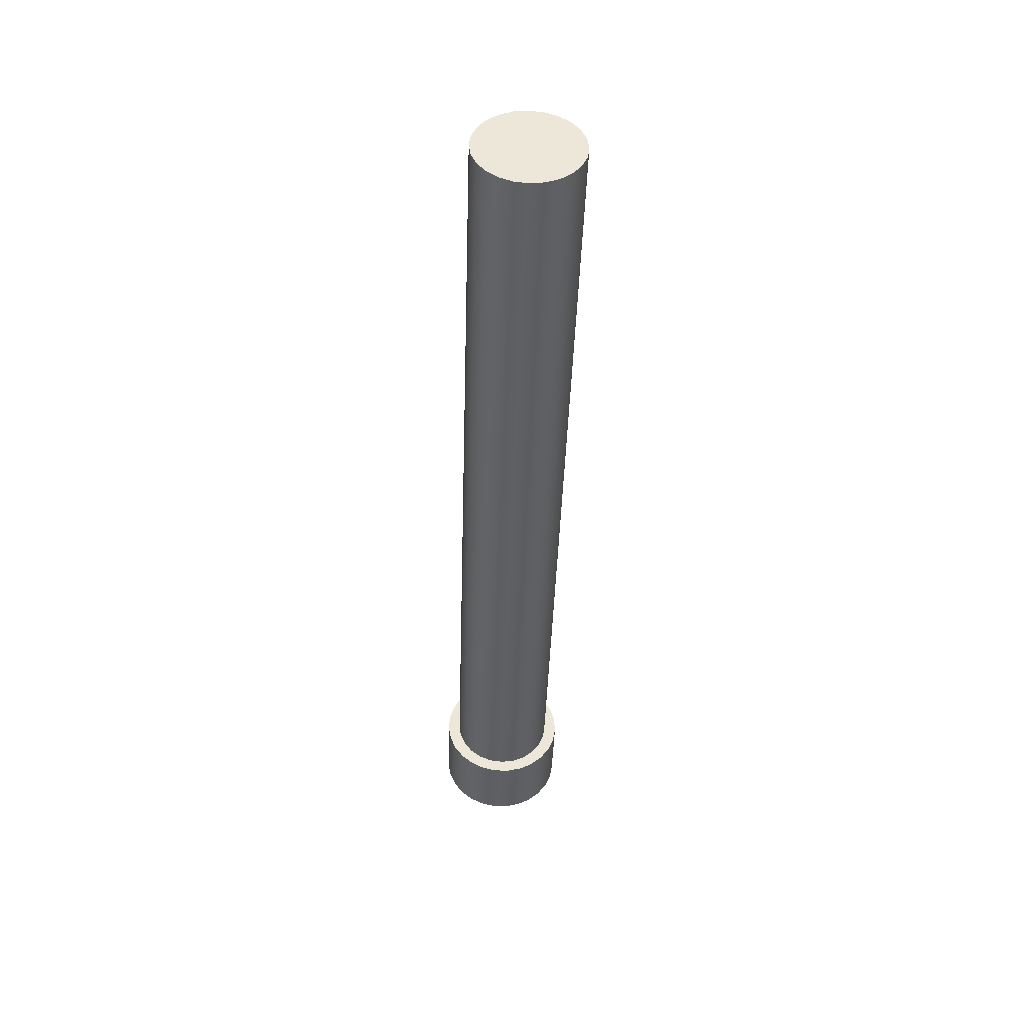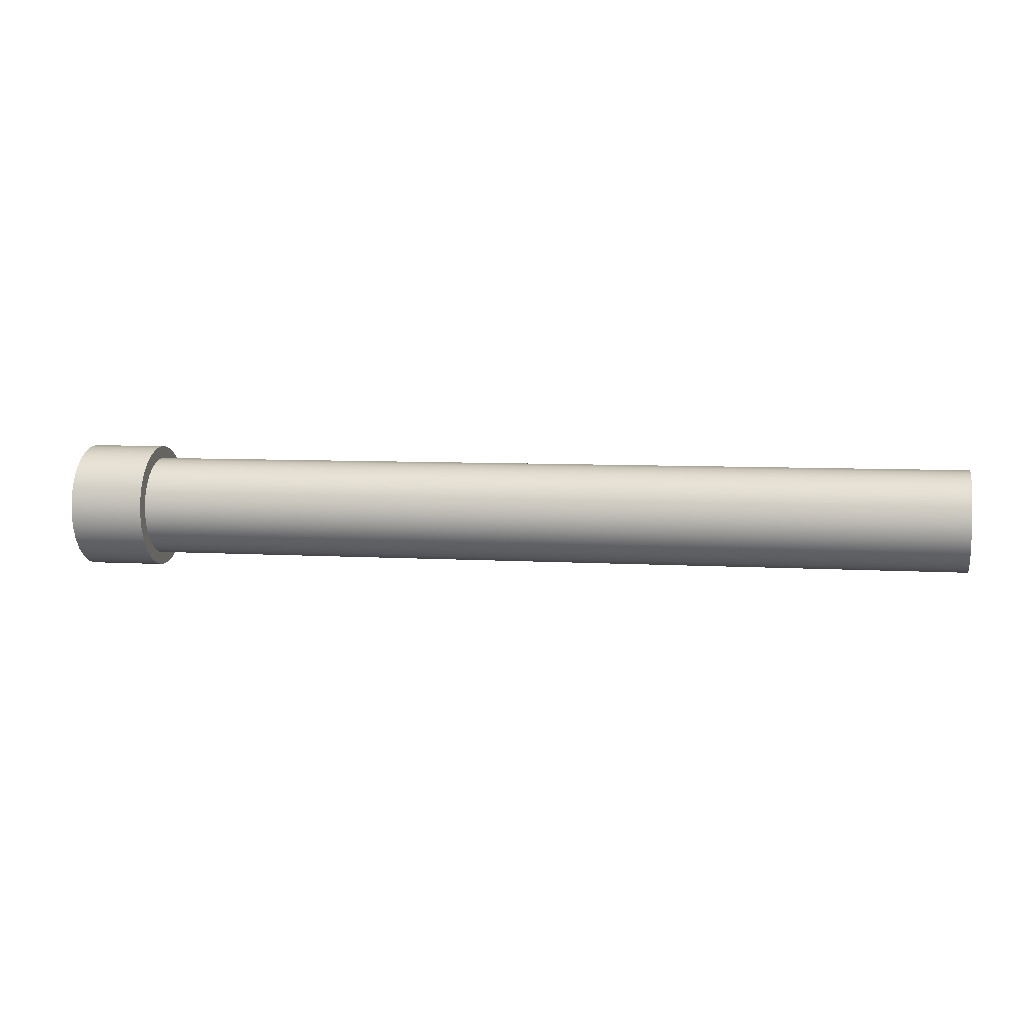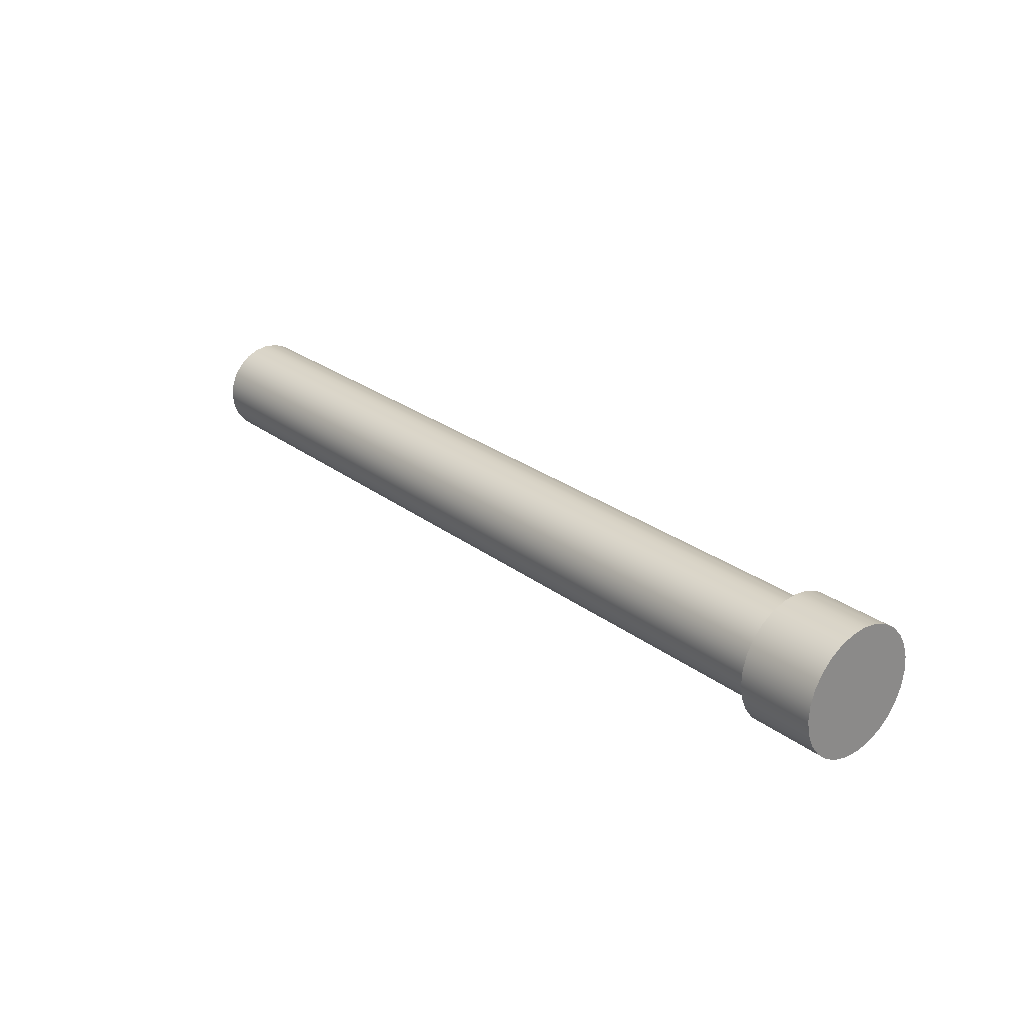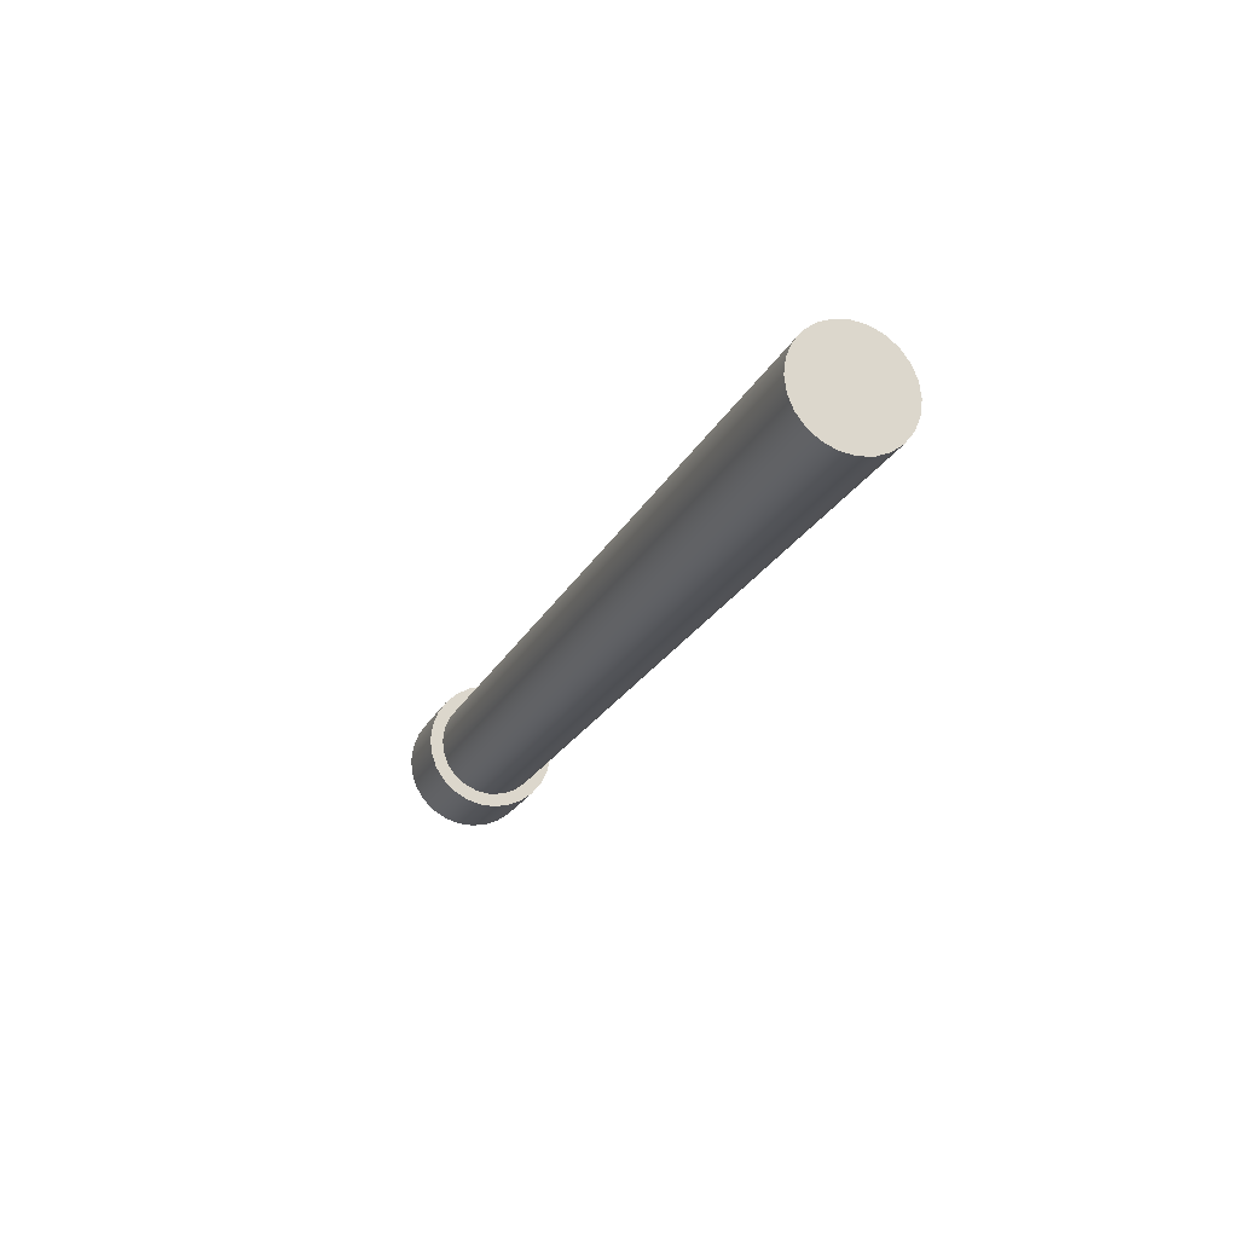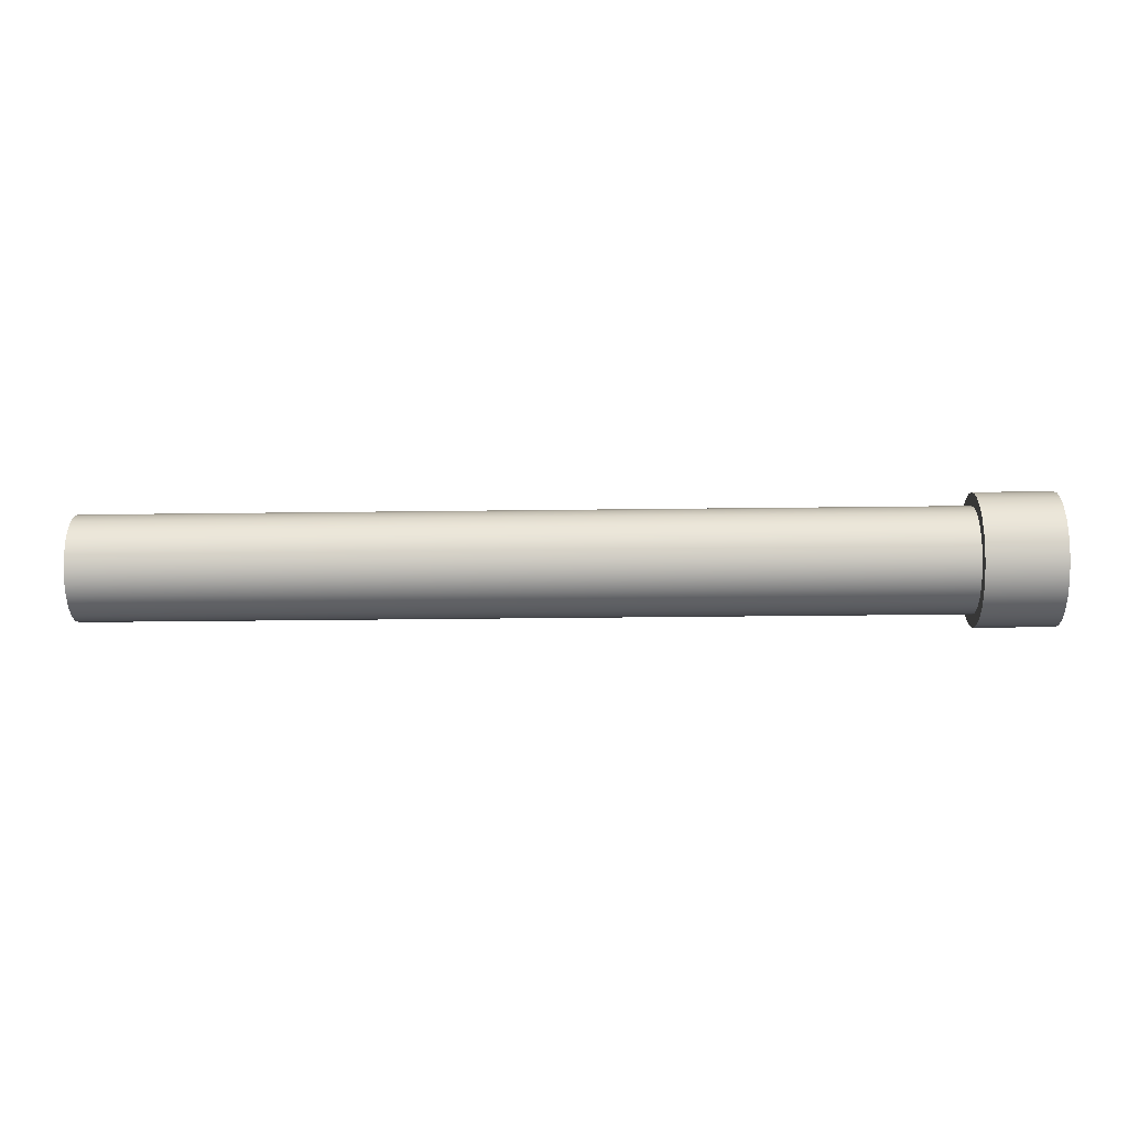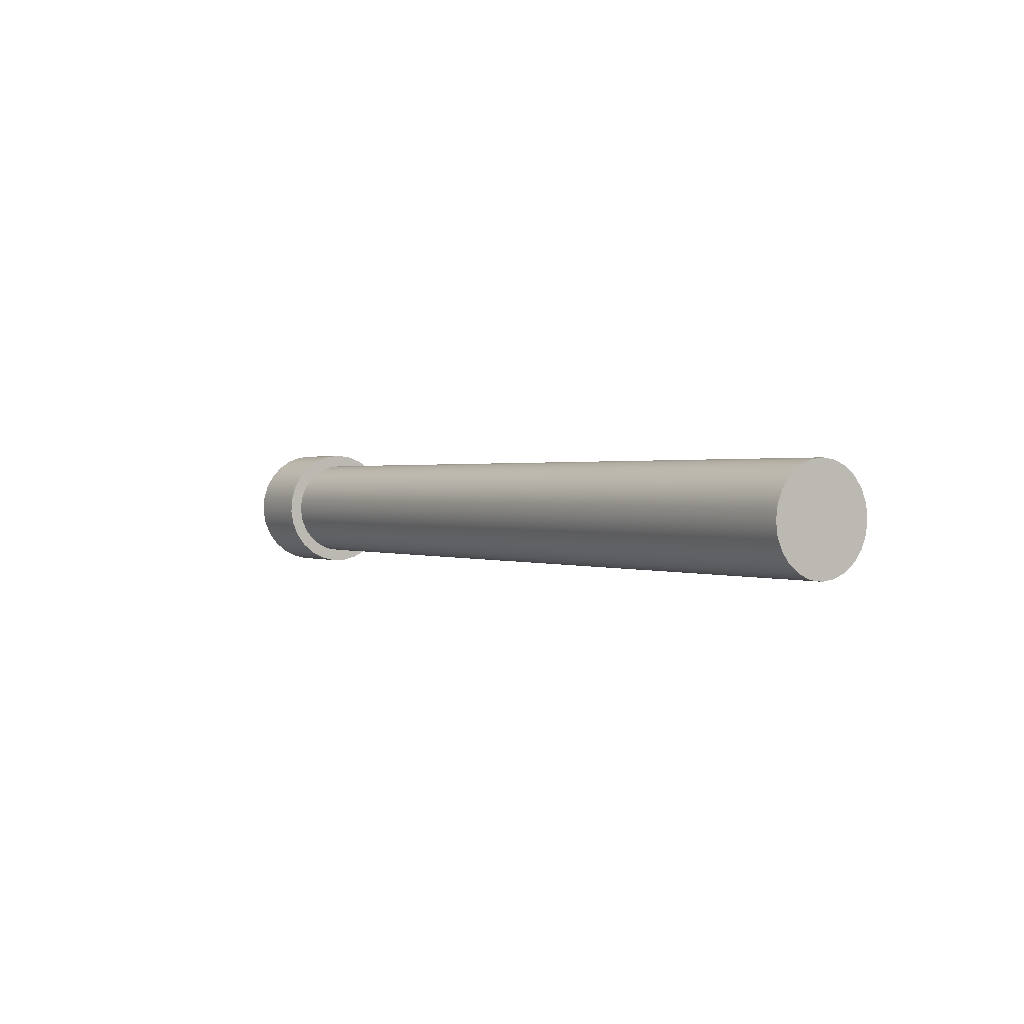
<metadata>
{"format":"obj","ext":"obj","renderer":"f3d","projection":"perspective","resolution":1024,"background":"white","views":[{"elev":-42.2,"azim":88.2,"up":"+Z"},{"elev":6.2,"azim":10.8,"up":"+Z"},{"elev":26.1,"azim":-130.2,"up":"+Z"},{"elev":-21.0,"azim":70.1,"up":"+Y"},{"elev":-29.6,"azim":-178.9,"up":"+Y"},{"elev":0.9,"azim":56.4,"up":"+Z"}]}
</metadata>
<code>
v 0.9525 -9.705e-17 0.7925
v 0.9525 -0.1828 0.7711
v 0.9525 -0.3557 0.7082
v 0.9525 -0.5094 0.6071
v 0.9525 -0.6357 0.4732
v 0.9525 -0.7277 0.3139
v 0.9525 -0.7804 0.1376
v 0.9525 -0.7911 -0.04608
v 0.9525 -0.7592 -0.2273
v 0.9525 -0.6863 -0.3962
v 0.9525 -0.5764 -0.5438
v 0.9525 -0.4355 -0.6621
v 0.9525 -0.271 -0.7447
v 0.9525 -0.092 -0.7871
v 0.9525 0.092 -0.7871
v 0.9525 0.271 -0.7447
v 0.9525 0.4355 -0.6621
v 0.9525 0.5764 -0.5438
v 0.9525 0.6863 -0.3962
v 0.9525 0.7592 -0.2273
v 0.9525 0.7911 -0.04608
v 0.9525 0.7804 0.1376
v 0.9525 0.7277 0.3139
v 0.9525 0.6357 0.4732
v 0.9525 0.5094 0.6071
v 0.9525 0.3557 0.7082
v 0.9525 0.1828 0.7711
v 0.9525 -7.761e-17 0.6337
v 0.9525 0.164 0.6121
v 0.9525 0.3169 0.5488
v 0.9525 0.4481 0.4481
v 0.9525 0.5488 0.3169
v 0.9525 0.6121 0.164
v 0.9525 0.6337 -3.88e-17
v 0.9525 0.6121 -0.164
v 0.9525 0.5488 -0.3169
v 0.9525 0.4481 -0.4481
v 0.9525 0.3169 -0.5488
v 0.9525 0.164 -0.6121
v 0.9525 0 -0.6337
v 0.9525 -0.164 -0.6121
v 0.9525 -0.3169 -0.5488
v 0.9525 -0.4481 -0.4481
v 0.9525 -0.5488 -0.3169
v 0.9525 -0.6121 -0.164
v 0.9525 -0.6337 -3.88e-17
v 0.9525 -0.6121 0.164
v 0.9525 -0.5488 0.3169
v 0.9525 -0.4481 0.4481
v 0.9525 -0.3169 0.5488
v 0.9525 -0.164 0.6121
v 0.9525 -9.705e-17 0.7925
v 0.9525 0.1828 0.7711
v 0.9525 0.3557 0.7082
v 0.9525 0.5094 0.6071
v 0.9525 0.6357 0.4732
v 0.9525 0.7277 0.3139
v 0.9525 0.7804 0.1376
v 0.9525 0.7911 -0.04608
v 0.9525 0.7592 -0.2273
v 0.9525 0.6863 -0.3962
v 0.9525 0.5764 -0.5438
v 0.9525 0.4355 -0.6621
v 0.9525 0.271 -0.7447
v 0.9525 0.092 -0.7871
v 0.9525 -0.092 -0.7871
v 0.9525 -0.271 -0.7447
v 0.9525 -0.4355 -0.6621
v 0.9525 -0.5764 -0.5438
v 0.9525 -0.6863 -0.3962
v 0.9525 -0.7592 -0.2273
v 0.9525 -0.7911 -0.04608
v 0.9525 -0.7804 0.1376
v 0.9525 -0.7277 0.3139
v 0.9525 -0.6357 0.4732
v 0.9525 -0.5094 0.6071
v 0.9525 -0.3557 0.7082
v 0.9525 -0.1828 0.7711
v 0 -9.705e-17 0.7925
v 0 -0.1828 0.7711
v 0 -0.3557 0.7082
v 0 -0.5094 0.6071
v 0 -0.6357 0.4732
v 0 -0.7277 0.3139
v 0 -0.7804 0.1376
v 0 -0.7911 -0.04608
v 0 -0.7592 -0.2273
v 0 -0.6863 -0.3962
v 0 -0.5764 -0.5438
v 0 -0.4355 -0.6621
v 0 -0.271 -0.7447
v 0 -0.092 -0.7871
v 0 0.092 -0.7871
v 0 0.271 -0.7447
v 0 0.4355 -0.6621
v 0 0.5764 -0.5438
v 0 0.6863 -0.3962
v 0 0.7592 -0.2273
v 0 0.7911 -0.04608
v 0 0.7804 0.1376
v 0 0.7277 0.3139
v 0 0.6357 0.4732
v 0 0.5094 0.6071
v 0 0.3557 0.7082
v 0 0.1828 0.7711
v 0 -9.705e-17 0.7925
v 0.9525 -9.705e-17 0.7925
v 0.9525 -7.761e-17 0.6337
v 0.9525 -0.164 0.6121
v 0.9525 -0.3169 0.5488
v 0.9525 -0.4481 0.4481
v 0.9525 -0.5488 0.3169
v 0.9525 -0.6121 0.164
v 0.9525 -0.6337 -3.88e-17
v 0.9525 -0.6121 -0.164
v 0.9525 -0.5488 -0.3169
v 0.9525 -0.4481 -0.4481
v 0.9525 -0.3169 -0.5488
v 0.9525 -0.164 -0.6121
v 0.9525 0 -0.6337
v 0.9525 0.164 -0.6121
v 0.9525 0.3169 -0.5488
v 0.9525 0.4481 -0.4481
v 0.9525 0.5488 -0.3169
v 0.9525 0.6121 -0.164
v 0.9525 0.6337 -3.88e-17
v 0.9525 0.6121 0.164
v 0.9525 0.5488 0.3169
v 0.9525 0.4481 0.4481
v 0.9525 0.3169 0.5488
v 0.9525 0.164 0.6121
v 11.43 -7.761e-17 0.6337
v 11.43 0.164 0.6121
v 11.43 0.3169 0.5488
v 11.43 0.4481 0.4481
v 11.43 0.5488 0.3169
v 11.43 0.6121 0.164
v 11.43 0.6337 -3.88e-17
v 11.43 0.6121 -0.164
v 11.43 0.5488 -0.3169
v 11.43 0.4481 -0.4481
v 11.43 0.3169 -0.5488
v 11.43 0.164 -0.6121
v 11.43 0 -0.6337
v 11.43 -0.164 -0.6121
v 11.43 -0.3169 -0.5488
v 11.43 -0.4481 -0.4481
v 11.43 -0.5488 -0.3169
v 11.43 -0.6121 -0.164
v 11.43 -0.6337 -3.88e-17
v 11.43 -0.6121 0.164
v 11.43 -0.5488 0.3169
v 11.43 -0.4481 0.4481
v 11.43 -0.3169 0.5488
v 11.43 -0.164 0.6121
v 0.9525 -7.761e-17 0.6337
v 11.43 -7.761e-17 0.6337
v 11.43 -7.761e-17 0.6337
v 11.43 -0.164 0.6121
v 11.43 -0.3169 0.5488
v 11.43 -0.4481 0.4481
v 11.43 -0.5488 0.3169
v 11.43 -0.6121 0.164
v 11.43 -0.6337 -3.88e-17
v 11.43 -0.6121 -0.164
v 11.43 -0.5488 -0.3169
v 11.43 -0.4481 -0.4481
v 11.43 -0.3169 -0.5488
v 11.43 -0.164 -0.6121
v 11.43 0 -0.6337
v 11.43 0.164 -0.6121
v 11.43 0.3169 -0.5488
v 11.43 0.4481 -0.4481
v 11.43 0.5488 -0.3169
v 11.43 0.6121 -0.164
v 11.43 0.6337 -3.88e-17
v 11.43 0.6121 0.164
v 11.43 0.5488 0.3169
v 11.43 0.4481 0.4481
v 11.43 0.3169 0.5488
v 11.43 0.164 0.6121
v 0 -9.705e-17 0.7925
v 0 0.1828 0.7711
v 0 0.3557 0.7082
v 0 0.5094 0.6071
v 0 0.6357 0.4732
v 0 0.7277 0.3139
v 0 0.7804 0.1376
v 0 0.7911 -0.04608
v 0 0.7592 -0.2273
v 0 0.6863 -0.3962
v 0 0.5764 -0.5438
v 0 0.4355 -0.6621
v 0 0.271 -0.7447
v 0 0.092 -0.7871
v 0 -0.092 -0.7871
v 0 -0.271 -0.7447
v 0 -0.4355 -0.6621
v 0 -0.5764 -0.5438
v 0 -0.6863 -0.3962
v 0 -0.7592 -0.2273
v 0 -0.7911 -0.04608
v 0 -0.7804 0.1376
v 0 -0.7277 0.3139
v 0 -0.6357 0.4732
v 0 -0.5094 0.6071
v 0 -0.3557 0.7082
v 0 -0.1828 0.7711
g 54967d8a-e314-11ea-bd39-54bf646e7e1f
f 27 1 28
f 28 1 2
f 28 2 51
f 51 2 3
f 51 3 50
f 50 3 4
f 50 4 49
f 49 4 5
f 49 5 48
f 48 5 6
f 48 6 47
f 47 6 7
f 47 7 46
f 46 7 8
f 46 8 45
f 45 8 9
f 45 9 44
f 44 9 10
f 44 10 11
f 44 11 43
f 43 11 12
f 43 12 42
f 42 12 13
f 42 13 41
f 41 13 14
f 41 14 40
f 40 14 15
f 40 15 39
f 39 15 16
f 39 16 38
f 38 16 17
f 38 17 37
f 37 17 18
f 37 18 36
f 36 18 19
f 36 19 20
f 36 20 35
f 35 20 21
f 35 21 34
f 34 21 22
f 34 22 33
f 33 22 23
f 33 23 32
f 32 23 24
f 32 24 31
f 31 24 25
f 31 25 30
f 30 25 26
f 30 26 29
f 29 26 27
f 29 27 28
g 54991598-e314-11ea-abfe-54bf646e7e1f
f 53 105 52
f 52 105 106
f 107 79 78
f 78 79 80
f 78 80 77
f 77 80 81
f 77 81 76
f 76 81 82
f 76 82 75
f 75 82 83
f 75 83 74
f 74 83 84
f 74 84 73
f 73 84 85
f 73 85 72
f 72 85 86
f 72 86 71
f 71 86 87
f 71 87 70
f 70 87 88
f 70 88 69
f 69 88 89
f 69 89 68
f 68 89 90
f 68 90 67
f 67 90 91
f 67 91 66
f 66 91 92
f 66 92 65
f 65 92 93
f 65 93 64
f 64 93 94
f 64 94 63
f 63 94 95
f 63 95 62
f 62 95 96
f 62 96 61
f 61 96 97
f 61 97 60
f 60 97 98
f 60 98 59
f 59 98 99
f 59 99 58
f 58 99 100
f 58 100 57
f 57 100 101
f 57 101 56
f 56 101 102
f 56 102 55
f 55 102 103
f 55 103 54
f 54 103 104
f 54 104 53
f 53 104 105
g 54479af8-e314-11ea-93e5-54bf646e7e1f
f 109 155 108
f 108 155 157
f 156 132 131
f 131 132 133
f 131 133 130
f 130 133 134
f 130 134 129
f 129 134 135
f 129 135 128
f 128 135 136
f 128 136 127
f 127 136 137
f 127 137 126
f 126 137 138
f 126 138 125
f 125 138 139
f 125 139 124
f 124 139 140
f 124 140 123
f 123 140 141
f 123 141 122
f 122 141 142
f 122 142 121
f 121 142 143
f 121 143 120
f 120 143 144
f 120 144 119
f 119 144 145
f 119 145 118
f 118 145 146
f 118 146 117
f 117 146 147
f 117 147 116
f 116 147 148
f 116 148 115
f 115 148 149
f 115 149 114
f 114 149 150
f 114 150 113
f 113 150 151
f 113 151 112
f 112 151 152
f 112 152 111
f 111 152 153
f 111 153 110
f 110 153 154
f 110 154 109
f 109 154 155
g 54488562-e314-11ea-973d-54bf646e7e1f
f 159 169 158
f 158 169 170
f 158 170 181
f 181 170 171
f 181 171 180
f 180 171 172
f 180 172 179
f 179 172 173
f 179 173 178
f 178 173 174
f 178 174 177
f 177 174 175
f 177 175 176
f 169 159 168
f 168 159 160
f 168 160 167
f 167 160 161
f 167 161 166
f 166 161 162
f 166 162 165
f 165 162 163
f 165 163 164
g 544996ee-e314-11ea-8cdf-54bf646e7e1f
f 183 195 182
f 182 195 196
f 182 196 208
f 208 196 197
f 208 197 207
f 207 197 198
f 207 198 206
f 206 198 199
f 206 199 205
f 205 199 200
f 205 200 204
f 204 200 201
f 204 201 203
f 203 201 202
f 195 183 194
f 194 183 184
f 194 184 193
f 193 184 185
f 193 185 192
f 192 185 186
f 192 186 191
f 191 186 187
f 191 187 190
f 190 187 188
f 190 188 189

</code>
